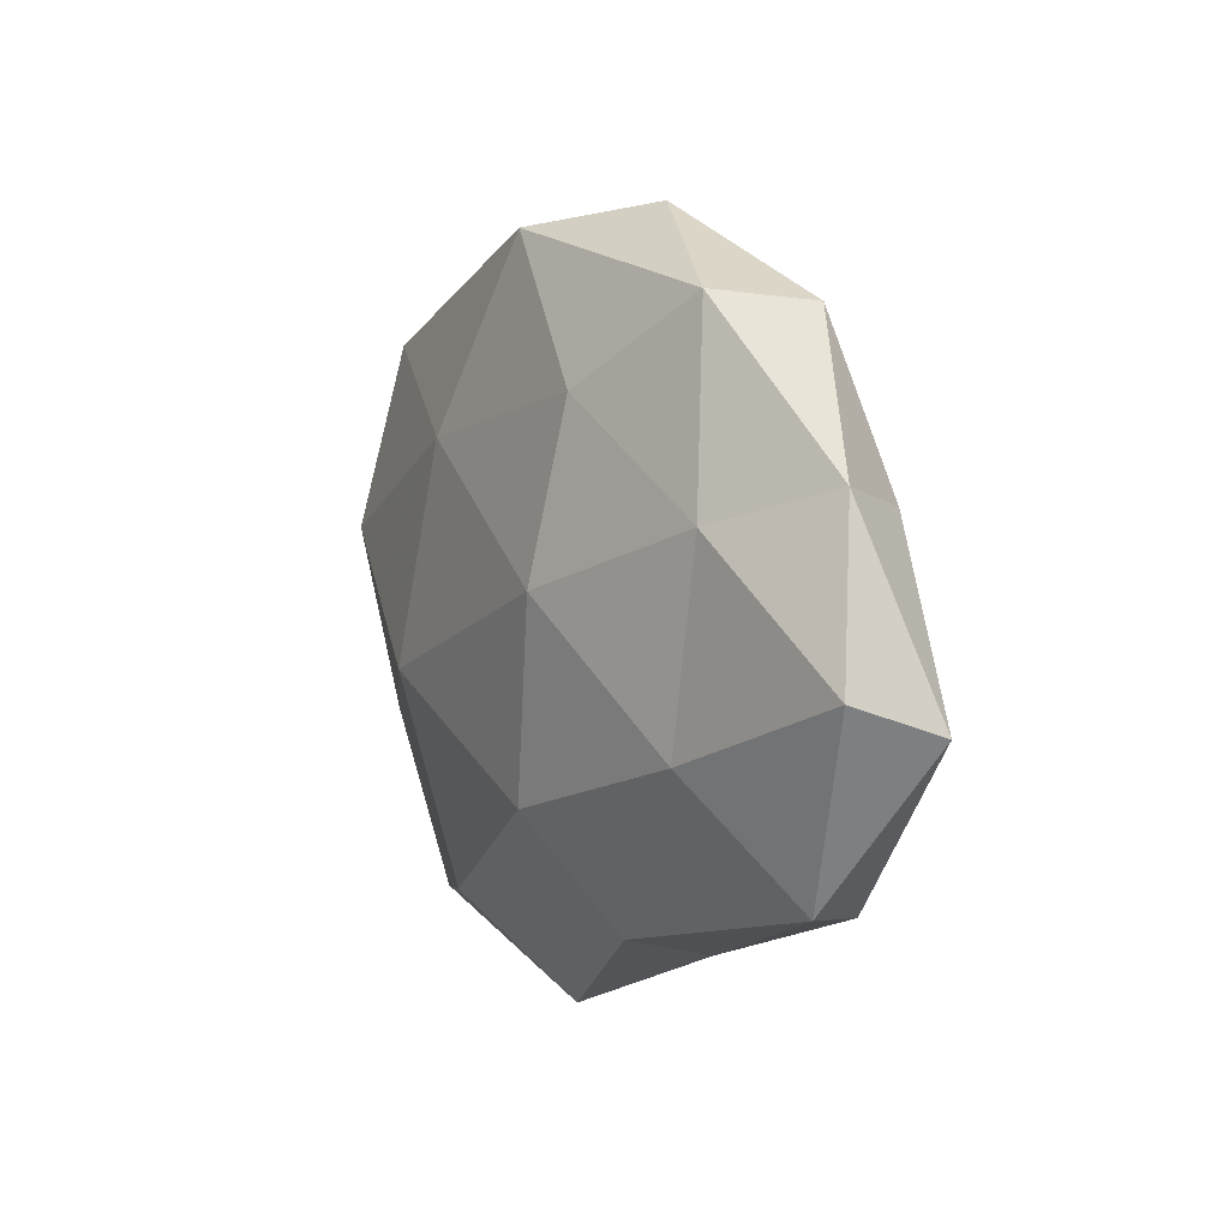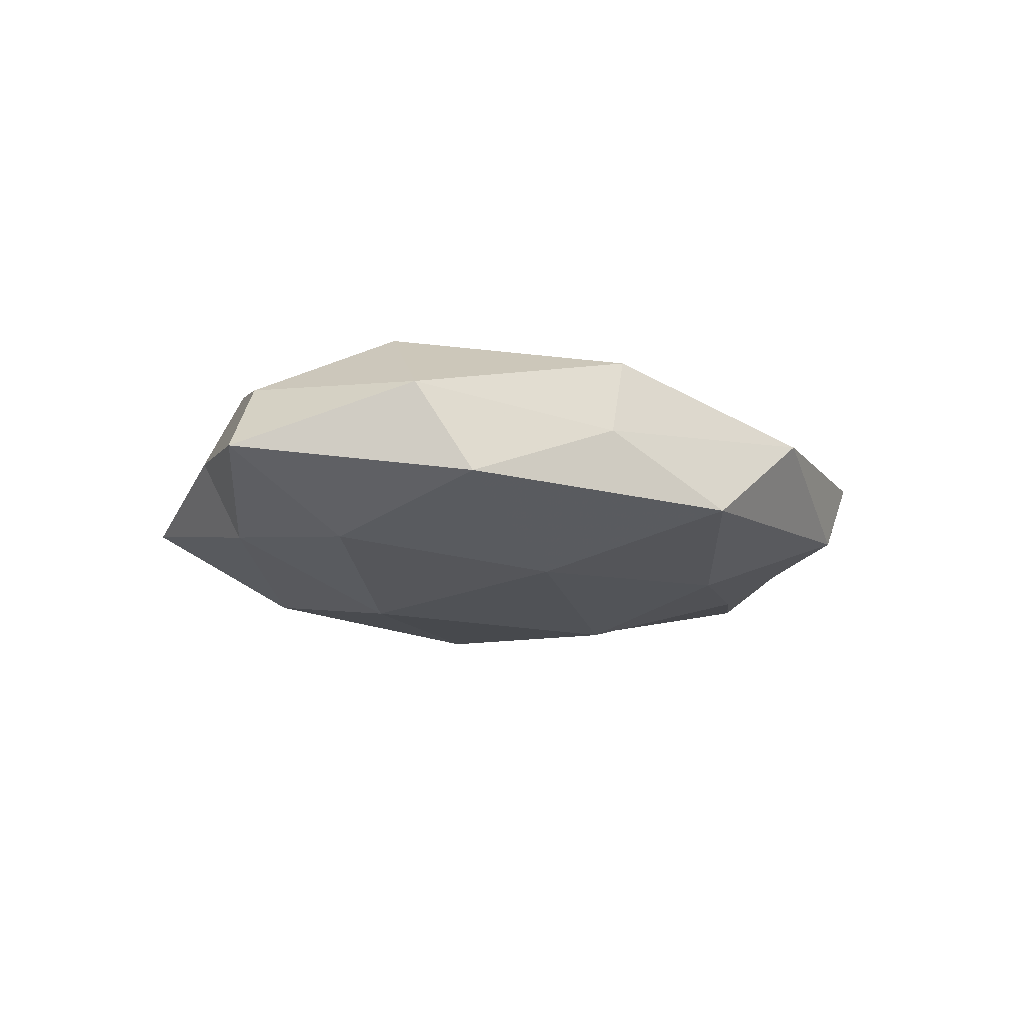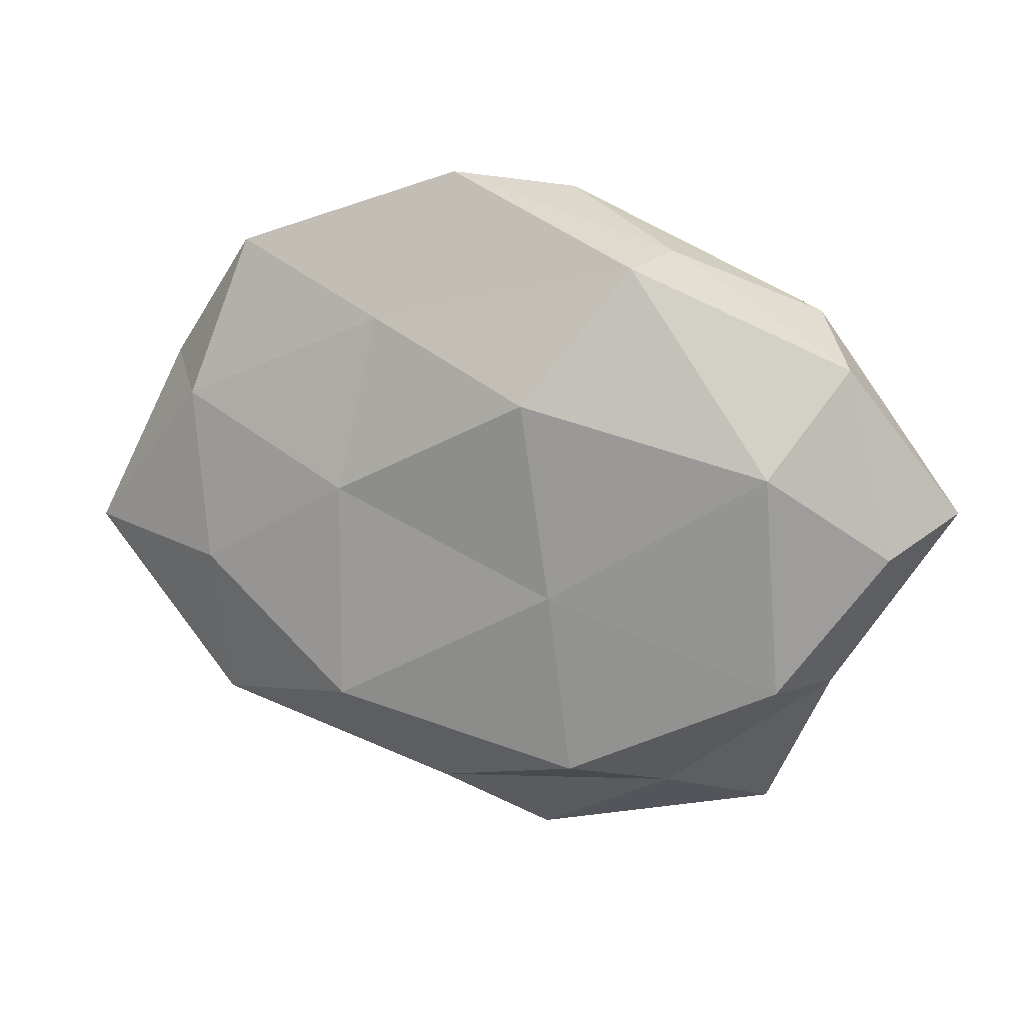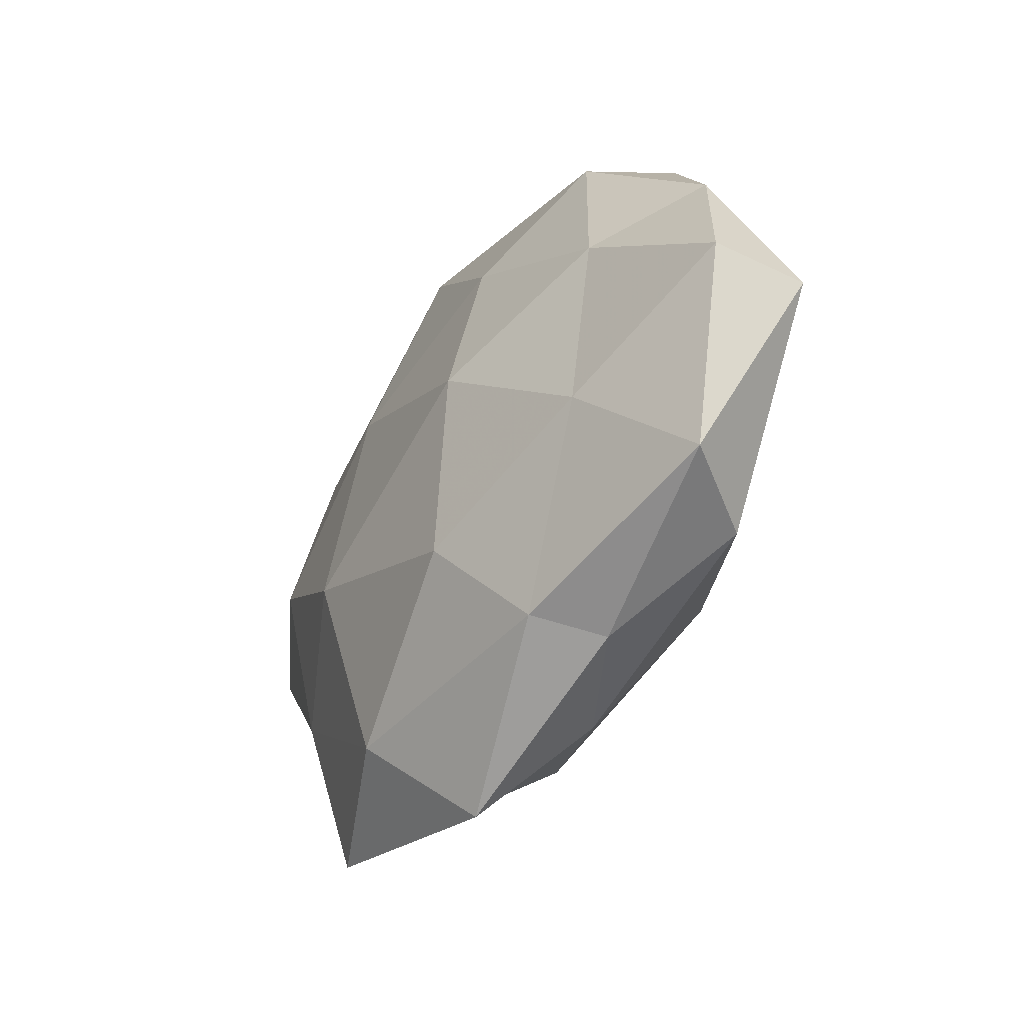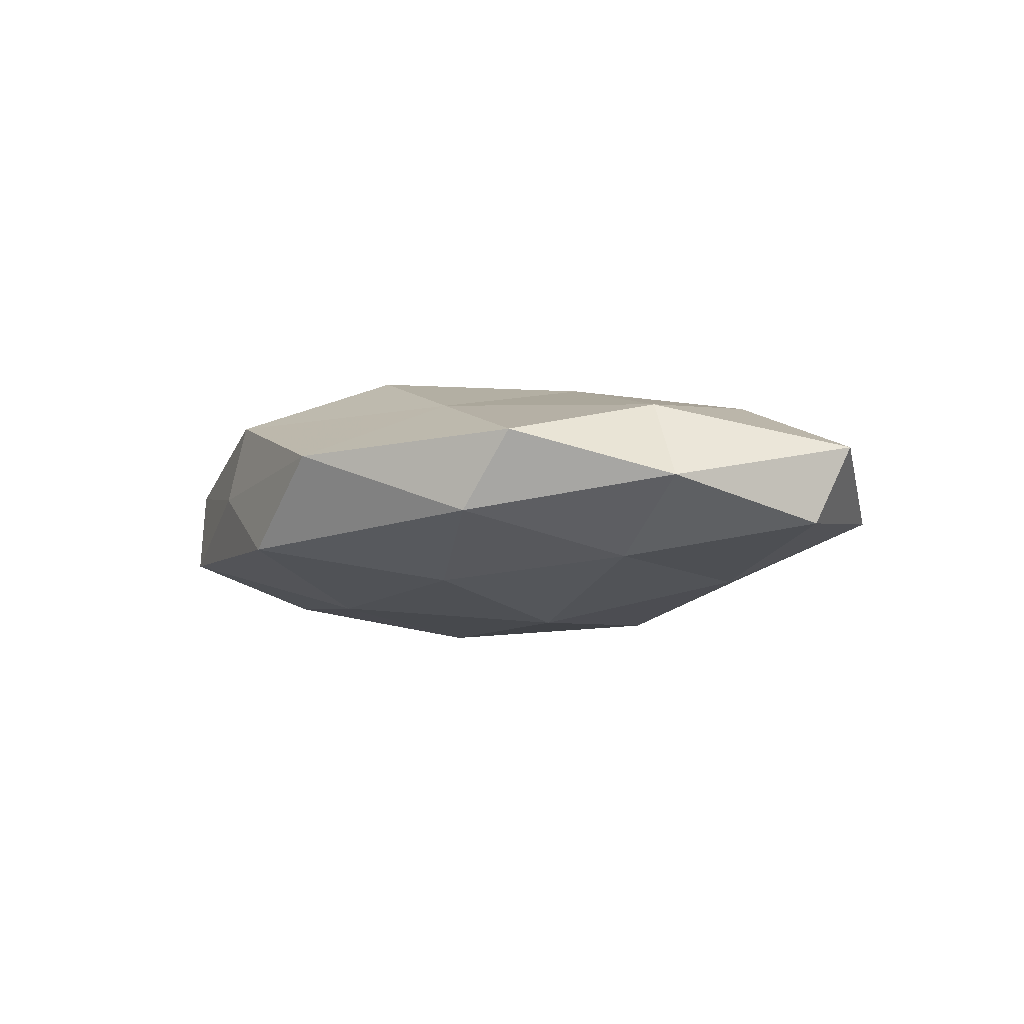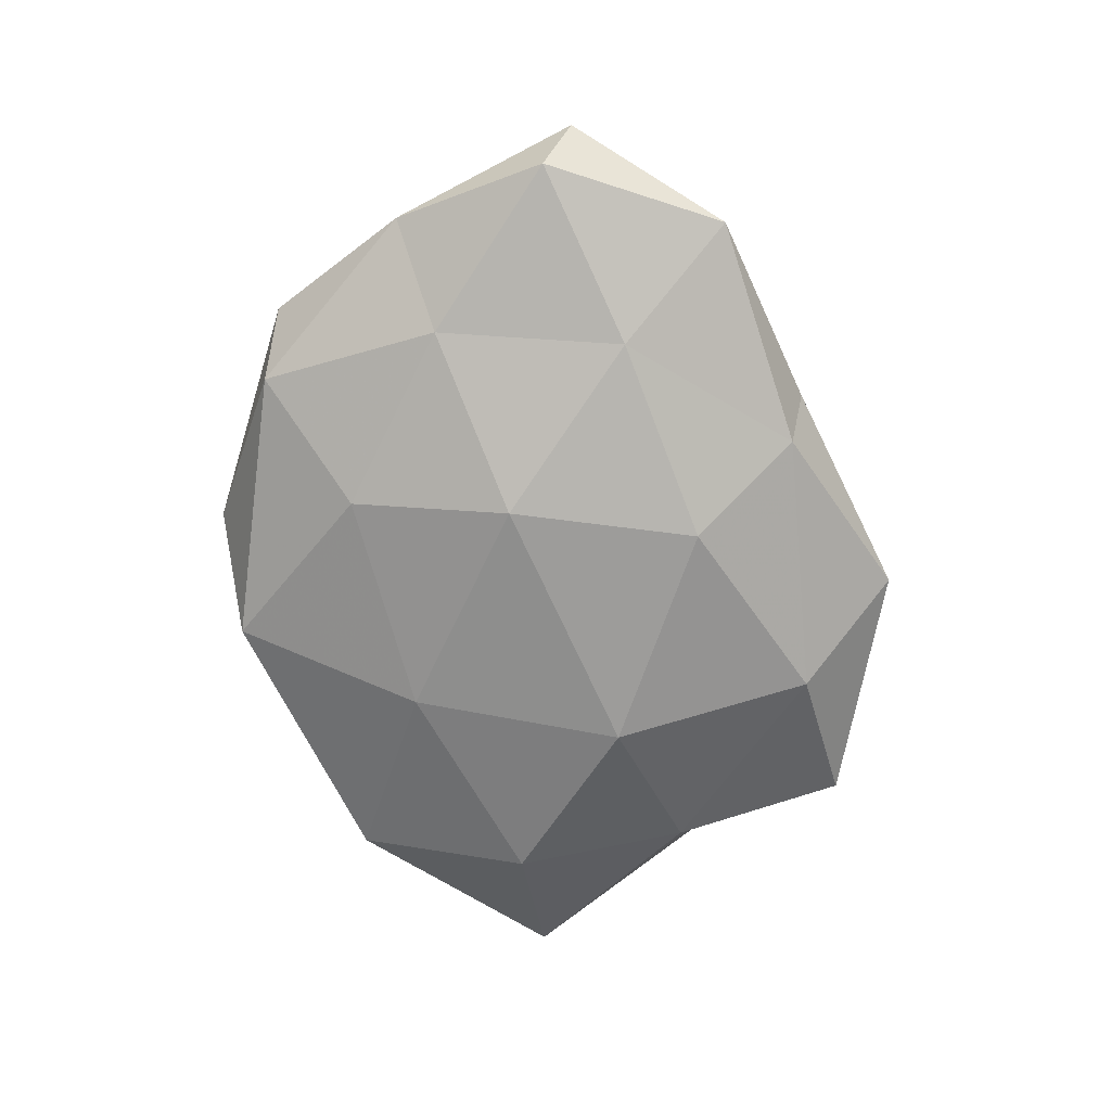
<metadata>
{"format":"obj","ext":"obj","renderer":"f3d","projection":"perspective","resolution":1024,"background":"white","views":[{"elev":8.7,"azim":-119.2,"up":"+Y"},{"elev":-14.9,"azim":131.6,"up":"+Z"},{"elev":17.2,"azim":16.5,"up":"+Y"},{"elev":-38.7,"azim":-121.8,"up":"+Y"},{"elev":-7.5,"azim":-134.8,"up":"+Z"},{"elev":-68.8,"azim":-87.8,"up":"+Z"}]}
</metadata>
<code>
v -0.03575 0.01351 -0.0104
v 0.02245 -0.0342 0.005311
v -0.0139 0.02552 -0.0129
v -0.02907 0.03637 -0.005818
v -0.01576 0.02712 0.01051
v -0.03369 -0.01065 -0.01204
v 0.03844 -0.01667 -0.008585
v -0.05895 -0.004843 0.003496
v 0.05035 -0.0006146 0.006447
v 0.0431 -0.01916 0.001455
v -0.04708 -0.02412 -0.003909
v 0.036 0.01084 0.01447
v -0.03969 -0.006716 0.01131
v 0.01445 -0.03383 -0.01228
v -0.01931 -0.02231 0.01622
v 0.02064 0.03589 0.0003154
v 0.05764 0.003322 -0.003544
v -0.01887 -0.03223 -0.008966
v 0.003767 -0.04615 -0.002404
v 0.01891 -0.008209 -0.0175
v 0.03858 0.02772 -0.007331
v -0.007937 -0.03648 0.007175
v -0.03601 0.03513 0.003884
v -0.05604 -0.001089 -0.006578
v 0.04034 0.005711 -0.01254
v -0.03913 -0.02713 0.006843
v 0.03424 -0.03897 -0.00401
v -0.02243 -0.03432 -0.00019
v 0.005385 0.0421 -0.008536
v -0.04872 0.01821 -0.00141
v -0.008958 -0.01928 -0.01643
v 0.01398 0.01873 -0.0147
v 0.005616 0.01876 0.01758
v -0.01954 0.005393 0.01493
v -0.007632 0.04504 0.002537
v 0.03772 -0.01764 0.01228
v -0.04251 0.01508 0.008744
v 0.01146 -0.03019 0.01447
v 0.0441 0.02284 0.004082
v 0.01763 0.03527 0.01043
v 0.009034 -0.006289 0.01669
v -0.01343 0.004894 -0.01751
f 4 3 1
f 17 10 7
f 17 9 10
f 11 6 18
f 18 14 19
f 14 20 7
f 19 2 22
f 6 24 1
f 11 24 6
f 11 8 24
f 25 17 7
f 7 20 25
f 21 17 25
f 26 8 11
f 26 13 8
f 26 15 13
f 22 15 26
f 2 27 10
f 7 10 27
f 27 14 7
f 19 27 2
f 19 14 27
f 28 11 18
f 28 18 19
f 28 19 22
f 28 26 11
f 28 22 26
f 29 3 4
f 16 21 29
f 4 1 30
f 23 4 30
f 30 1 24
f 24 8 30
f 18 6 31
f 18 31 14
f 14 31 20
f 32 25 20
f 21 25 32
f 29 32 3
f 21 32 29
f 13 15 34
f 33 5 34
f 35 4 23
f 35 23 5
f 29 4 35
f 16 29 35
f 2 10 36
f 36 10 9
f 9 12 36
f 8 13 37
f 5 23 37
f 8 37 30
f 30 37 23
f 5 37 34
f 34 37 13
f 22 2 38
f 22 38 15
f 38 2 36
f 39 12 9
f 39 9 17
f 16 39 21
f 39 17 21
f 40 5 33
f 40 33 12
f 35 5 40
f 16 35 40
f 40 12 39
f 16 40 39
f 12 33 41
f 15 41 34
f 34 41 33
f 12 41 36
f 15 38 41
f 36 41 38
f 42 1 3
f 6 1 42
f 31 6 42
f 42 20 31
f 3 32 42
f 32 20 42

</code>
